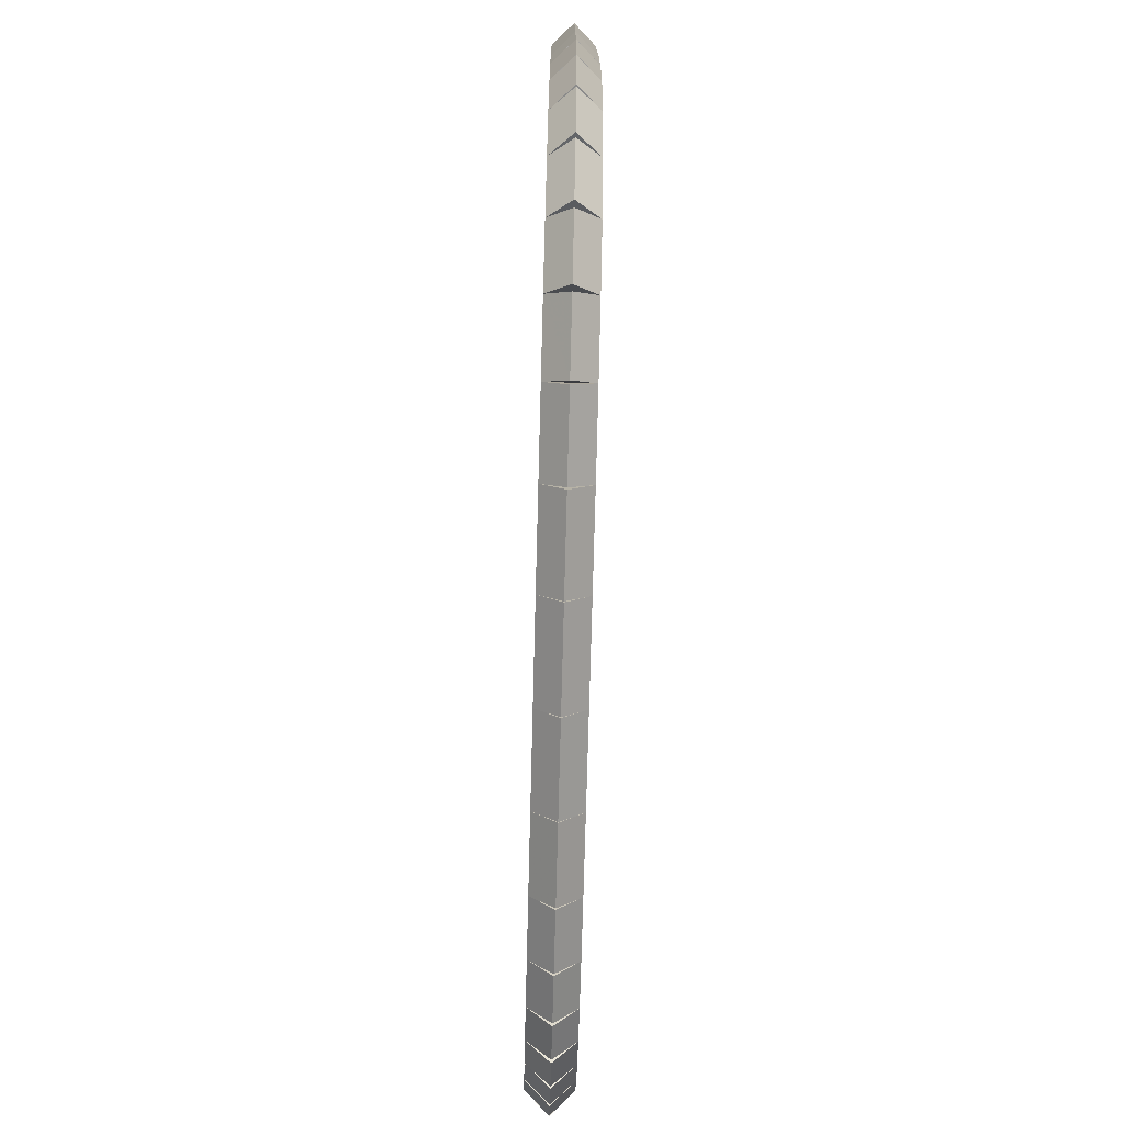
<metadata>
{"format":"obj","ext":"obj","renderer":"f3d","projection":"perspective","resolution":1024,"background":"white","views":[{"elev":-76.0,"azim":-1.5,"up":"+Y"}]}
</metadata>
<code>
g name
v 43.4 20.78 29.23
v 43.6 20.97 29.27
v 43.8 20.78 29.23
v 43.6 20.58 29.2
v 43.4 20.73 29.49
v 43.6 20.93 29.52
v 43.8 20.73 29.49
v 43.6 20.53 29.45
f 1 2 3 4
f 6 2 1 5
f 5 1 4 8
f 6 5 8 7
f 8 4 3 7
f 7 3 2 6
g name
v 43.8 20.76 28.89
v 43.6 20.56 28.9
v 43.4 20.76 28.89
v 43.6 20.96 28.88
v 43.8 20.78 29.23
v 43.6 20.58 29.24
v 43.4 20.78 29.23
v 43.6 20.98 29.22
f 9 10 11 12
f 14 10 9 13
f 13 9 12 16
f 14 13 16 15
f 16 12 11 15
f 15 11 10 14
g name
v 43.8 20.59 28.45
v 43.6 20.4 28.53
v 43.4 20.59 28.45
v 43.6 20.77 28.38
v 43.8 20.76 28.89
v 43.6 20.57 28.96
v 43.4 20.76 28.89
v 43.6 20.94 28.82
f 17 18 19 20
f 22 18 17 21
f 21 17 20 24
f 22 21 24 23
f 24 20 19 23
f 23 19 18 22
g name
v 43.8 20.25 28.04
v 43.6 20.1 28.17
v 43.4 20.25 28.04
v 43.6 20.41 27.92
v 43.8 20.59 28.45
v 43.6 20.43 28.58
v 43.4 20.59 28.45
v 43.6 20.74 28.33
f 25 26 27 28
f 30 26 25 29
f 29 25 28 32
f 30 29 32 31
f 32 28 27 31
f 31 27 26 30
g name
v 43.8 19.7 27.73
v 43.6 19.6 27.91
v 43.4 19.7 27.73
v 43.6 19.79 27.56
v 43.8 20.25 28.04
v 43.6 20.16 28.22
v 43.4 20.25 28.04
v 43.6 20.35 27.87
f 33 34 35 36
f 38 34 33 37
f 37 33 36 40
f 38 37 40 39
f 40 36 35 39
f 39 35 34 38
g name
v 43.8 19.02 27.58
v 43.6 18.97 27.77
v 43.4 19.02 27.58
v 43.6 19.06 27.38
v 43.8 19.7 27.73
v 43.6 19.65 27.93
v 43.4 19.7 27.73
v 43.6 19.74 27.54
f 41 42 43 44
f 46 42 41 45
f 45 41 44 48
f 46 45 48 47
f 48 44 43 47
f 47 43 42 46
g name
v 43.8 18.28 27.51
v 43.6 18.26 27.71
v 43.4 18.28 27.51
v 43.6 18.3 27.31
v 43.8 19.02 27.58
v 43.6 19 27.77
v 43.4 19.02 27.58
v 43.6 19.03 27.38
f 49 50 51 52
f 54 50 49 53
f 53 49 52 56
f 54 53 56 55
f 56 52 51 55
f 55 51 50 54
g name
v 43.8 17.12 27.47
v 43.6 17.11 27.67
v 43.4 17.12 27.47
v 43.6 17.13 27.27
v 43.8 18.28 27.51
v 43.6 18.27 27.71
v 43.4 18.28 27.51
v 43.6 18.29 27.31
f 57 58 59 60
f 62 58 57 61
f 61 57 60 64
f 62 61 64 63
f 64 60 59 63
f 63 59 58 62
g name
v 43.8 16.79 27.44
v 43.6 16.77 27.64
v 43.4 16.79 27.44
v 43.6 16.8 27.24
v 43.8 17.12 27.47
v 43.6 17.1 27.67
v 43.4 17.12 27.47
v 43.6 17.14 27.27
f 65 66 67 68
f 70 66 65 69
f 69 65 68 72
f 70 69 72 71
f 72 68 67 71
f 71 67 66 70
g name
v 43.8 16.61 27.4
v 43.6 16.57 27.6
v 43.4 16.61 27.4
v 43.6 16.66 27.21
v 43.8 16.79 27.44
v 43.6 16.74 27.64
v 43.4 16.79 27.44
v 43.6 16.83 27.25
f 73 74 75 76
f 78 74 73 77
f 77 73 76 80
f 78 77 80 79
f 80 76 75 79
f 79 75 74 78
g name
v 43.8 16.54 27.34
v 43.6 16.41 27.5
v 43.4 16.54 27.34
v 43.6 16.66 27.19
v 43.8 16.61 27.4
v 43.6 16.49 27.56
v 43.4 16.61 27.4
v 43.6 16.74 27.25
f 81 82 83 84
f 86 82 81 85
f 85 81 84 88
f 86 85 88 87
f 88 84 83 87
f 87 83 82 86
g name
v 43.8 16.5 27.22
v 43.6 16.31 27.28
v 43.4 16.5 27.22
v 43.6 16.69 27.16
v 43.8 16.54 27.34
v 43.6 16.34 27.4
v 43.4 16.54 27.34
v 43.6 16.73 27.28
f 89 90 91 92
f 94 90 89 93
f 93 89 92 96
f 94 93 96 95
f 96 92 91 95
f 95 91 90 94
g name
v 43.8 16.47 27
v 43.6 16.27 27.02
v 43.4 16.47 27
v 43.6 16.67 26.97
v 43.8 16.5 27.22
v 43.6 16.3 27.25
v 43.4 16.5 27.22
v 43.6 16.7 27.2
f 97 98 99 100
f 102 98 97 101
f 101 97 100 104
f 102 101 104 103
f 104 100 99 103
f 103 99 98 102
g name
v 43.8 16.45 26.59
v 43.6 16.25 26.59
v 43.4 16.45 26.59
v 43.6 16.65 26.58
v 43.8 16.47 27
v 43.6 16.27 27
v 43.4 16.47 27
v 43.6 16.67 26.99
f 105 106 107 108
f 110 106 105 109
f 109 105 108 112
f 110 109 112 111
f 112 108 107 111
f 111 107 106 110
g name
v 43.8 16.45 25.98
v 43.6 16.25 25.99
v 43.4 16.45 25.98
v 43.6 16.65 25.98
v 43.8 16.45 26.59
v 43.6 16.25 26.59
v 43.4 16.45 26.59
v 43.6 16.65 26.58
f 113 114 115 116
f 118 114 113 117
f 117 113 116 120
f 118 117 120 119
f 120 116 115 119
f 119 115 114 118
g name
v 43.8 16.46 24.59
v 43.6 16.26 24.59
v 43.4 16.46 24.59
v 43.6 16.66 24.59
v 43.8 16.45 25.98
v 43.6 16.25 25.98
v 43.4 16.45 25.98
v 43.6 16.65 25.99
f 121 122 123 124
f 126 122 121 125
f 125 121 124 128
f 126 125 128 127
f 128 124 123 127
f 127 123 122 126
g name
v 43.8 16.48 24.09
v 43.6 16.28 24.08
v 43.4 16.48 24.09
v 43.6 16.68 24.1
v 43.8 16.46 24.59
v 43.6 16.26 24.58
v 43.4 16.46 24.59
v 43.6 16.66 24.59
f 129 130 131 132
f 134 130 129 133
f 133 129 132 136
f 134 133 136 135
f 136 132 131 135
f 135 131 130 134
g name
v 43.8 16.5 23.8
v 43.6 16.3 23.79
v 43.4 16.5 23.8
v 43.6 16.69 23.81
v 43.8 16.48 24.09
v 43.6 16.28 24.08
v 43.4 16.48 24.09
v 43.6 16.68 24.1
f 137 138 139 140
f 142 138 137 141
f 141 137 140 144
f 142 141 144 143
f 144 140 139 143
f 143 139 138 142
g name
v 43.8 16.51 23.65
v 43.6 16.31 23.64
v 43.4 16.51 23.65
v 43.6 16.71 23.66
v 43.8 16.5 23.8
v 43.6 16.3 23.79
v 43.4 16.5 23.8
v 43.6 16.69 23.82
f 145 146 147 148
f 150 146 145 149
f 149 145 148 152
f 150 149 152 151
f 152 148 147 151
f 151 147 146 150
g name
v 43.8 16.55 23.55
v 43.6 16.36 23.47
v 43.4 16.55 23.55
v 43.6 16.73 23.63
v 43.8 16.51 23.65
v 43.6 16.32 23.57
v 43.4 16.51 23.65
v 43.6 16.69 23.73
f 153 154 155 156
f 158 154 153 157
f 157 153 156 160
f 158 157 160 159
f 160 156 155 159
f 159 155 154 158
g name
v 43.8 16.69 23.47
v 43.6 16.59 23.29
v 43.4 16.69 23.47
v 43.6 16.79 23.64
v 43.8 16.55 23.55
v 43.6 16.45 23.38
v 43.4 16.55 23.55
v 43.6 16.65 23.72
f 161 162 163 164
f 166 162 161 165
f 165 161 164 168
f 166 165 168 167
f 168 164 163 167
f 167 163 162 166
g name
v 43.8 17 23.42
v 43.6 16.97 23.22
v 43.4 17 23.42
v 43.6 17.03 23.61
v 43.8 16.69 23.47
v 43.6 16.66 23.27
v 43.4 16.69 23.47
v 43.6 16.72 23.67
f 169 170 171 172
f 174 170 169 173
f 173 169 172 176
f 174 173 176 175
f 176 172 171 175
f 175 171 170 174
g name
v 43.8 17.45 23.42
v 43.6 17.45 23.22
v 43.4 17.45 23.42
v 43.6 17.45 23.62
v 43.8 17 23.42
v 43.6 17 23.22
v 43.4 17 23.42
v 43.6 17 23.62
f 177 178 179 180
f 182 178 177 181
f 181 177 180 184
f 182 181 184 183
f 184 180 179 183
f 183 179 178 182
g name
v 43.8 17.89 23.47
v 43.6 17.92 23.28
v 43.4 17.89 23.47
v 43.6 17.87 23.67
v 43.8 17.45 23.42
v 43.6 17.47 23.22
v 43.4 17.45 23.42
v 43.6 17.43 23.62
f 185 186 187 188
f 190 186 185 189
f 189 185 188 192
f 190 189 192 191
f 192 188 187 191
f 191 187 186 190
g name
v 43.8 18.2 23.56
v 43.6 18.25 23.37
v 43.4 18.2 23.56
v 43.6 18.14 23.75
v 43.8 17.89 23.47
v 43.6 17.95 23.28
v 43.4 17.89 23.47
v 43.6 17.84 23.67
f 193 194 195 196
f 198 194 193 197
f 197 193 196 200
f 198 197 200 199
f 200 196 195 199
f 199 195 194 198
g name
v 43.8 18.33 23.65
v 43.6 18.44 23.49
v 43.4 18.33 23.65
v 43.6 18.21 23.81
v 43.8 18.2 23.56
v 43.6 18.32 23.4
v 43.4 18.2 23.56
v 43.6 18.08 23.72
f 201 202 203 204
f 206 202 201 205
f 205 201 204 208
f 206 205 208 207
f 208 204 203 207
f 207 203 202 206
g name
v 43.8 18.35 23.75
v 43.6 18.54 23.7
v 43.4 18.35 23.75
v 43.6 18.16 23.8
v 43.8 18.33 23.65
v 43.6 18.52 23.6
v 43.4 18.33 23.65
v 43.6 18.13 23.7
f 209 210 211 212
f 214 210 209 213
f 213 209 212 216
f 214 213 216 215
f 216 212 211 215
f 215 211 210 214
g name
v 43.8 18.34 23.88
v 43.6 18.54 23.9
v 43.4 18.34 23.88
v 43.6 18.14 23.86
v 43.8 18.35 23.75
v 43.6 18.55 23.77
v 43.4 18.35 23.75
v 43.6 18.15 23.73
f 217 218 219 220
f 222 218 217 221
f 221 217 220 224
f 222 221 224 223
f 224 220 219 223
f 223 219 218 222
g name
v 43.8 18.26 24.82
v 43.6 18.46 24.84
v 43.4 18.26 24.82
v 43.6 18.06 24.81
v 43.8 18.34 23.88
v 43.6 18.54 23.9
v 43.4 18.34 23.88
v 43.6 18.14 23.87
f 225 226 227 228
f 230 226 225 229
f 229 225 228 232
f 230 229 232 231
f 232 228 227 231
f 231 227 226 230
g name
v 43.8 18.26 24.95
v 43.6 18.45 24.97
v 43.4 18.26 24.95
v 43.6 18.06 24.94
v 43.8 18.26 24.82
v 43.6 18.46 24.84
v 43.4 18.26 24.82
v 43.6 18.06 24.81
f 233 234 235 236
f 238 234 233 237
f 237 233 236 240
f 238 237 240 239
f 240 236 235 239
f 239 235 234 238
g name
v 43.8 18.25 25.06
v 43.6 18.45 25.06
v 43.4 18.25 25.06
v 43.6 18.05 25.06
v 43.8 18.26 24.95
v 43.6 18.46 24.96
v 43.4 18.26 24.95
v 43.6 18.06 24.95
f 241 242 243 244
f 246 242 241 245
f 245 241 244 248
f 246 245 248 247
f 248 244 243 247
f 247 243 242 246
g name
v 43.8 18.33 25.19
v 43.6 18.5 25.1
v 43.4 18.33 25.19
v 43.6 18.15 25.29
v 43.8 18.25 25.06
v 43.6 18.43 24.96
v 43.4 18.25 25.06
v 43.6 18.08 25.16
f 249 250 251 252
f 254 250 249 253
f 253 249 252 256
f 254 253 256 255
f 256 252 251 255
f 255 251 250 254
g name
v 43.8 18.55 25.34
v 43.6 18.66 25.17
v 43.4 18.55 25.34
v 43.6 18.44 25.51
v 43.8 18.33 25.19
v 43.6 18.44 25.03
v 43.4 18.33 25.19
v 43.6 18.22 25.36
f 257 258 259 260
f 262 258 257 261
f 261 257 260 264
f 262 261 264 263
f 264 260 259 263
f 263 259 258 262
g name
v 43.8 19 25.45
v 43.6 19.05 25.26
v 43.4 19 25.45
v 43.6 18.95 25.65
v 43.8 18.55 25.34
v 43.6 18.6 25.15
v 43.4 18.55 25.34
v 43.6 18.5 25.53
f 265 266 267 268
f 270 266 265 269
f 269 265 268 272
f 270 269 272 271
f 272 268 267 271
f 271 267 266 270
g name
v 43.8 19.52 25.47
v 43.6 19.52 25.27
v 43.4 19.52 25.47
v 43.6 19.51 25.67
v 43.8 19 25.45
v 43.6 19.01 25.25
v 43.4 19 25.45
v 43.6 18.99 25.65
f 273 274 275 276
f 278 274 273 277
f 277 273 276 280
f 278 277 280 279
f 280 276 275 279
f 279 275 274 278
g name
v 43.8 19.96 25.36
v 43.6 19.91 25.17
v 43.4 19.96 25.36
v 43.6 20.01 25.56
v 43.8 19.52 25.47
v 43.6 19.47 25.28
v 43.4 19.52 25.47
v 43.6 19.56 25.67
f 281 282 283 284
f 286 282 281 285
f 285 281 284 288
f 286 285 288 287
f 288 284 283 287
f 287 283 282 286
g name
v 43.8 20.19 25.15
v 43.6 20.05 25
v 43.4 20.19 25.15
v 43.6 20.33 25.29
v 43.8 19.96 25.36
v 43.6 19.82 25.22
v 43.4 19.96 25.36
v 43.6 20.1 25.51
f 289 290 291 292
f 294 290 289 293
f 293 289 292 296
f 294 293 296 295
f 296 292 291 295
f 295 291 290 294
g name
v 43.8 20.28 24.84
v 43.6 20.08 24.79
v 43.4 20.28 24.84
v 43.6 20.47 24.9
v 43.8 20.19 25.15
v 43.6 20 25.09
v 43.4 20.19 25.15
v 43.6 20.38 25.2
f 297 298 299 300
f 302 298 297 301
f 301 297 300 304
f 302 301 304 303
f 304 300 299 303
f 303 299 298 302
g name
v 43.8 20.3 24.47
v 43.6 20.11 24.45
v 43.4 20.3 24.47
v 43.6 20.5 24.48
v 43.8 20.28 24.84
v 43.6 20.08 24.83
v 43.4 20.28 24.84
v 43.6 20.48 24.86
f 305 306 307 308
f 310 306 305 309
f 309 305 308 312
f 310 309 312 311
f 312 308 307 311
f 311 307 306 310
g name
v 43.8 20.35 24.02
v 43.6 20.15 24
v 43.4 20.35 24.02
v 43.6 20.55 24.04
v 43.8 20.3 24.47
v 43.6 20.11 24.45
v 43.4 20.3 24.47
v 43.6 20.5 24.49
f 313 314 315 316
f 318 314 313 317
f 317 313 316 320
f 318 317 320 319
f 320 316 315 319
f 319 315 314 318
g name
v 43.8 20.42 23.53
v 43.6 20.22 23.5
v 43.4 20.42 23.53
v 43.6 20.62 23.55
v 43.8 20.35 24.02
v 43.6 20.15 23.99
v 43.4 20.35 24.02
v 43.6 20.55 24.05
f 321 322 323 324
f 326 322 321 325
f 325 321 324 328
f 326 325 328 327
f 328 324 323 327
f 327 323 322 326
g name
v 43.8 20.51 23.03
v 43.6 20.31 22.99
v 43.4 20.51 23.03
v 43.6 20.71 23.06
v 43.8 20.42 23.53
v 43.6 20.22 23.49
v 43.4 20.42 23.53
v 43.6 20.62 23.56
f 329 330 331 332
f 334 330 329 333
f 333 329 332 336
f 334 333 336 335
f 336 332 331 335
f 335 331 330 334
g name
v 43.8 20.61 22.56
v 43.6 20.42 22.52
v 43.4 20.61 22.56
v 43.6 20.81 22.61
v 43.8 20.51 23.03
v 43.6 20.32 22.98
v 43.4 20.51 23.03
v 43.6 20.71 23.07
f 337 338 339 340
f 342 338 337 341
f 341 337 340 344
f 342 341 344 343
f 344 340 339 343
f 343 339 338 342
g name
v 43.8 20.72 22.18
v 43.6 20.52 22.13
v 43.4 20.72 22.18
v 43.6 20.91 22.24
v 43.8 20.61 22.56
v 43.6 20.42 22.51
v 43.4 20.61 22.56
v 43.6 20.81 22.62
f 345 346 347 348
f 350 346 345 349
f 349 345 348 352
f 350 349 352 351
f 352 348 347 351
f 351 347 346 350
g name
v 43.8 20.77 21.87
v 43.6 20.57 21.84
v 43.4 20.77 21.87
v 43.6 20.97 21.91
v 43.8 20.72 22.18
v 43.6 20.52 22.15
v 43.4 20.72 22.18
v 43.6 20.91 22.22
f 353 354 355 356
f 358 354 353 357
f 357 353 356 360
f 358 357 360 359
f 360 356 355 359
f 359 355 354 358
g name
v 43.8 20.69 21.64
v 43.6 20.5 21.71
v 43.4 20.69 21.64
v 43.6 20.88 21.58
v 43.8 20.77 21.87
v 43.6 20.58 21.94
v 43.4 20.77 21.87
v 43.6 20.96 21.81
f 361 362 363 364
f 366 362 361 365
f 365 361 364 368
f 366 365 368 367
f 368 364 363 367
f 367 363 362 366
g name
v 43.8 20.37 21.48
v 43.6 20.28 21.66
v 43.4 20.37 21.48
v 43.6 20.45 21.3
v 43.8 20.69 21.64
v 43.6 20.6 21.82
v 43.4 20.69 21.64
v 43.6 20.78 21.46
f 369 370 371 372
f 374 370 369 373
f 373 369 372 376
f 374 373 376 375
f 376 372 371 375
f 375 371 370 374
g name
v 43.8 19.76 21.4
v 43.6 19.73 21.6
v 43.4 19.76 21.4
v 43.6 19.79 21.2
v 43.8 20.37 21.48
v 43.6 20.34 21.68
v 43.4 20.37 21.48
v 43.6 20.39 21.28
f 377 378 379 380
f 382 378 377 381
f 381 377 380 384
f 382 381 384 383
f 384 380 379 383
f 383 379 378 382
g name
v 43.8 18.92 21.37
v 43.6 18.91 21.57
v 43.4 18.92 21.37
v 43.6 18.92 21.17
v 43.8 19.76 21.4
v 43.6 19.75 21.6
v 43.4 19.76 21.4
v 43.6 19.77 21.2
f 385 386 387 388
f 390 386 385 389
f 389 385 388 392
f 390 389 392 391
f 392 388 387 391
f 391 387 386 390
g name
v 43.8 17.98 21.37
v 43.6 17.98 21.57
v 43.4 17.98 21.37
v 43.6 17.98 21.17
v 43.8 18.92 21.37
v 43.6 18.92 21.57
v 43.4 18.92 21.37
v 43.6 18.92 21.17
f 393 394 395 396
f 398 394 393 397
f 397 393 396 400
f 398 397 400 399
f 400 396 395 399
f 399 395 394 398
g name
v 43.8 17.09 21.38
v 43.6 17.09 21.58
v 43.4 17.09 21.38
v 43.6 17.09 21.18
v 43.8 17.98 21.37
v 43.6 17.99 21.57
v 43.4 17.98 21.37
v 43.6 17.98 21.17
f 401 402 403 404
f 406 402 401 405
f 405 401 404 408
f 406 405 408 407
f 408 404 403 407
f 407 403 402 406
g name
v 43.8 16.36 21.43
v 43.6 16.37 21.63
v 43.4 16.36 21.43
v 43.6 16.34 21.23
v 43.8 17.09 21.38
v 43.6 17.11 21.58
v 43.4 17.09 21.38
v 43.6 17.08 21.18
f 409 410 411 412
f 414 410 409 413
f 413 409 412 416
f 414 413 416 415
f 416 412 411 415
f 415 411 410 414
g name
v 43.8 15.8 21.56
v 43.6 15.84 21.75
v 43.4 15.8 21.56
v 43.6 15.75 21.36
v 43.8 16.36 21.43
v 43.6 16.4 21.63
v 43.4 16.36 21.43
v 43.6 16.31 21.24
f 417 418 419 420
f 422 418 417 421
f 421 417 420 424
f 422 421 424 423
f 424 420 419 423
f 423 419 418 422
g name
v 43.8 15.4 21.74
v 43.6 15.49 21.93
v 43.4 15.4 21.74
v 43.6 15.31 21.56
v 43.8 15.8 21.56
v 43.6 15.88 21.74
v 43.4 15.8 21.56
v 43.6 15.71 21.37
f 425 426 427 428
f 430 426 425 429
f 429 425 428 432
f 430 429 432 431
f 432 428 427 431
f 431 427 426 430
g name
v 43.8 15.11 21.97
v 43.6 15.24 22.12
v 43.4 15.11 21.97
v 43.6 14.99 21.81
v 43.8 15.4 21.74
v 43.6 15.52 21.9
v 43.4 15.4 21.74
v 43.6 15.28 21.59
f 433 434 435 436
f 438 434 433 437
f 437 433 436 440
f 438 437 440 439
f 440 436 435 439
f 439 435 434 438
g name
v 43.8 14.91 22.2
v 43.6 15.06 22.33
v 43.4 14.91 22.2
v 43.6 14.76 22.06
v 43.8 15.11 21.97
v 43.6 15.26 22.1
v 43.4 15.11 21.97
v 43.6 14.96 21.83
f 441 442 443 444
f 446 442 441 445
f 445 441 444 448
f 446 445 448 447
f 448 444 443 447
f 447 443 442 446
g name
v 43.8 14.76 22.45
v 43.6 14.93 22.56
v 43.4 14.76 22.45
v 43.6 14.59 22.35
v 43.8 14.91 22.2
v 43.6 15.08 22.3
v 43.4 14.91 22.2
v 43.6 14.74 22.1
f 449 450 451 452
f 454 450 449 453
f 453 449 452 456
f 454 453 456 455
f 456 452 451 455
f 455 451 450 454
g name
v 43.8 14.65 22.77
v 43.6 14.84 22.84
v 43.4 14.65 22.77
v 43.6 14.46 22.71
v 43.8 14.76 22.45
v 43.6 14.95 22.52
v 43.4 14.76 22.45
v 43.6 14.57 22.39
f 457 458 459 460
f 462 458 457 461
f 461 457 460 464
f 462 461 464 463
f 464 460 459 463
f 463 459 458 462
g name
v 43.8 14.56 23.18
v 43.6 14.76 23.22
v 43.4 14.56 23.18
v 43.6 14.37 23.14
v 43.8 14.65 22.77
v 43.6 14.84 22.81
v 43.4 14.65 22.77
v 43.6 14.45 22.73
f 465 466 467 468
f 470 466 465 469
f 469 465 468 472
f 470 469 472 471
f 472 468 467 471
f 471 467 466 470
g name
v 43.8 14.51 23.7
v 43.6 14.71 23.72
v 43.4 14.51 23.7
v 43.6 14.31 23.68
v 43.8 14.56 23.18
v 43.6 14.76 23.2
v 43.4 14.56 23.18
v 43.6 14.37 23.16
f 473 474 475 476
f 478 474 473 477
f 477 473 476 480
f 478 477 480 479
f 480 476 475 479
f 479 475 474 478
g name
v 43.8 14.47 24.36
v 43.6 14.67 24.37
v 43.4 14.47 24.36
v 43.6 14.27 24.35
v 43.8 14.51 23.7
v 43.6 14.71 23.71
v 43.4 14.51 23.7
v 43.6 14.31 23.69
f 481 482 483 484
f 486 482 481 485
f 485 481 484 488
f 486 485 488 487
f 488 484 483 487
f 487 483 482 486
g name
v 43.8 14.45 25.14
v 43.6 14.65 25.15
v 43.4 14.45 25.14
v 43.6 14.25 25.14
v 43.8 14.47 24.36
v 43.6 14.67 24.37
v 43.4 14.47 24.36
v 43.6 14.27 24.36
f 489 490 491 492
f 494 490 489 493
f 493 489 492 496
f 494 493 496 495
f 496 492 491 495
f 495 491 490 494
g name
v 43.8 14.45 25.98
v 43.6 14.65 25.98
v 43.4 14.45 25.98
v 43.6 14.25 25.98
v 43.8 14.45 25.14
v 43.6 14.65 25.14
v 43.4 14.45 25.14
v 43.6 14.25 25.14
f 497 498 499 500
f 502 498 497 501
f 501 497 500 504
f 502 501 504 503
f 504 500 499 503
f 503 499 498 502
g name
v 43.8 14.48 26.77
v 43.6 14.68 26.76
v 43.4 14.48 26.77
v 43.6 14.28 26.77
v 43.8 14.45 25.98
v 43.6 14.65 25.97
v 43.4 14.45 25.98
v 43.6 14.25 25.98
f 505 506 507 508
f 510 506 505 509
f 509 505 508 512
f 510 509 512 511
f 512 508 507 511
f 511 507 506 510
g name
v 43.8 14.56 27.47
v 43.6 14.76 27.45
v 43.4 14.56 27.47
v 43.6 14.36 27.49
v 43.8 14.48 26.77
v 43.6 14.68 26.74
v 43.4 14.48 26.77
v 43.6 14.28 26.79
f 513 514 515 516
f 518 514 513 517
f 517 513 516 520
f 518 517 520 519
f 520 516 515 519
f 519 515 514 518
g name
v 43.8 14.71 28.06
v 43.6 14.9 28.01
v 43.4 14.71 28.06
v 43.6 14.51 28.11
v 43.8 14.56 27.47
v 43.6 14.75 27.42
v 43.4 14.56 27.47
v 43.6 14.36 27.52
f 521 522 523 524
f 526 522 521 525
f 525 521 524 528
f 526 525 528 527
f 528 524 523 527
f 527 523 522 526
g name
v 43.8 14.98 28.55
v 43.6 15.15 28.46
v 43.4 14.98 28.55
v 43.6 14.8 28.65
v 43.8 14.71 28.06
v 43.6 14.88 27.96
v 43.4 14.71 28.06
v 43.6 14.53 28.16
f 529 530 531 532
f 534 530 529 533
f 533 529 532 536
f 534 533 536 535
f 536 532 531 535
f 535 531 530 534
g name
v 43.8 15.41 28.94
v 43.6 15.54 28.79
v 43.4 15.41 28.94
v 43.6 15.27 29.09
v 43.8 14.98 28.55
v 43.6 15.11 28.41
v 43.4 14.98 28.55
v 43.6 14.85 28.7
f 537 538 539 540
f 542 538 537 541
f 541 537 540 544
f 542 541 544 543
f 544 540 539 543
f 543 539 538 542
g name
v 43.8 16.03 29.22
v 43.6 16.11 29.04
v 43.4 16.03 29.22
v 43.6 15.95 29.41
v 43.8 15.41 28.94
v 43.6 15.49 28.76
v 43.4 15.41 28.94
v 43.6 15.33 29.13
f 545 546 547 548
f 550 546 545 549
f 549 545 548 552
f 550 549 552 551
f 552 548 547 551
f 551 547 546 550
g name
v 43.8 16.83 29.39
v 43.6 16.87 29.2
v 43.4 16.83 29.39
v 43.6 16.78 29.59
v 43.8 16.03 29.22
v 43.6 16.07 29.03
v 43.4 16.03 29.22
v 43.6 15.99 29.42
f 553 554 555 556
f 558 554 553 557
f 557 553 556 560
f 558 557 560 559
f 560 556 555 559
f 559 555 554 558
g name
v 43.8 17.75 29.47
v 43.6 17.77 29.27
v 43.4 17.75 29.47
v 43.6 17.73 29.67
v 43.8 16.83 29.39
v 43.6 16.84 29.2
v 43.4 16.83 29.39
v 43.6 16.81 29.59
f 561 562 563 564
f 566 562 561 565
f 565 561 564 568
f 566 565 568 567
f 568 564 563 567
f 567 563 562 566
g name
v 43.8 18.73 29.49
v 43.6 18.73 29.29
v 43.4 18.73 29.49
v 43.6 18.73 29.69
v 43.8 17.75 29.47
v 43.6 17.75 29.27
v 43.4 17.75 29.47
v 43.6 17.75 29.67
f 569 570 571 572
f 574 570 569 573
f 573 569 572 576
f 574 573 576 575
f 576 572 571 575
f 575 571 570 574
g name
v 43.4 20.73 29.49
v 43.6 20.73 29.69
v 43.8 20.73 29.49
v 43.6 20.73 29.29
v 43.4 18.73 29.49
v 43.6 18.73 29.69
v 43.8 18.73 29.49
v 43.6 18.73 29.29
f 577 578 579 580
f 582 578 577 581
f 581 577 580 584
f 582 581 584 583
f 584 580 579 583
f 583 579 578 582

</code>
